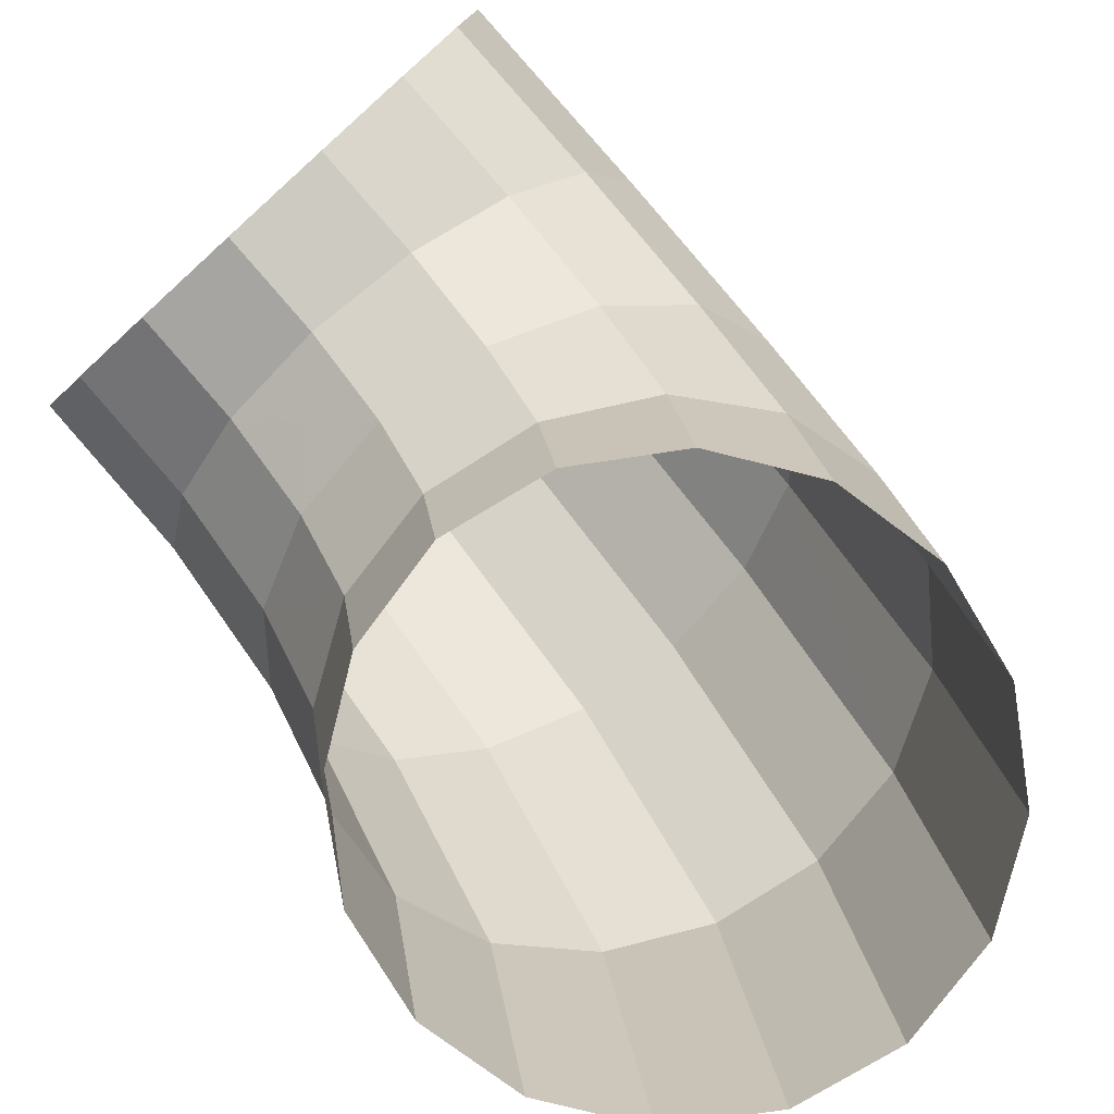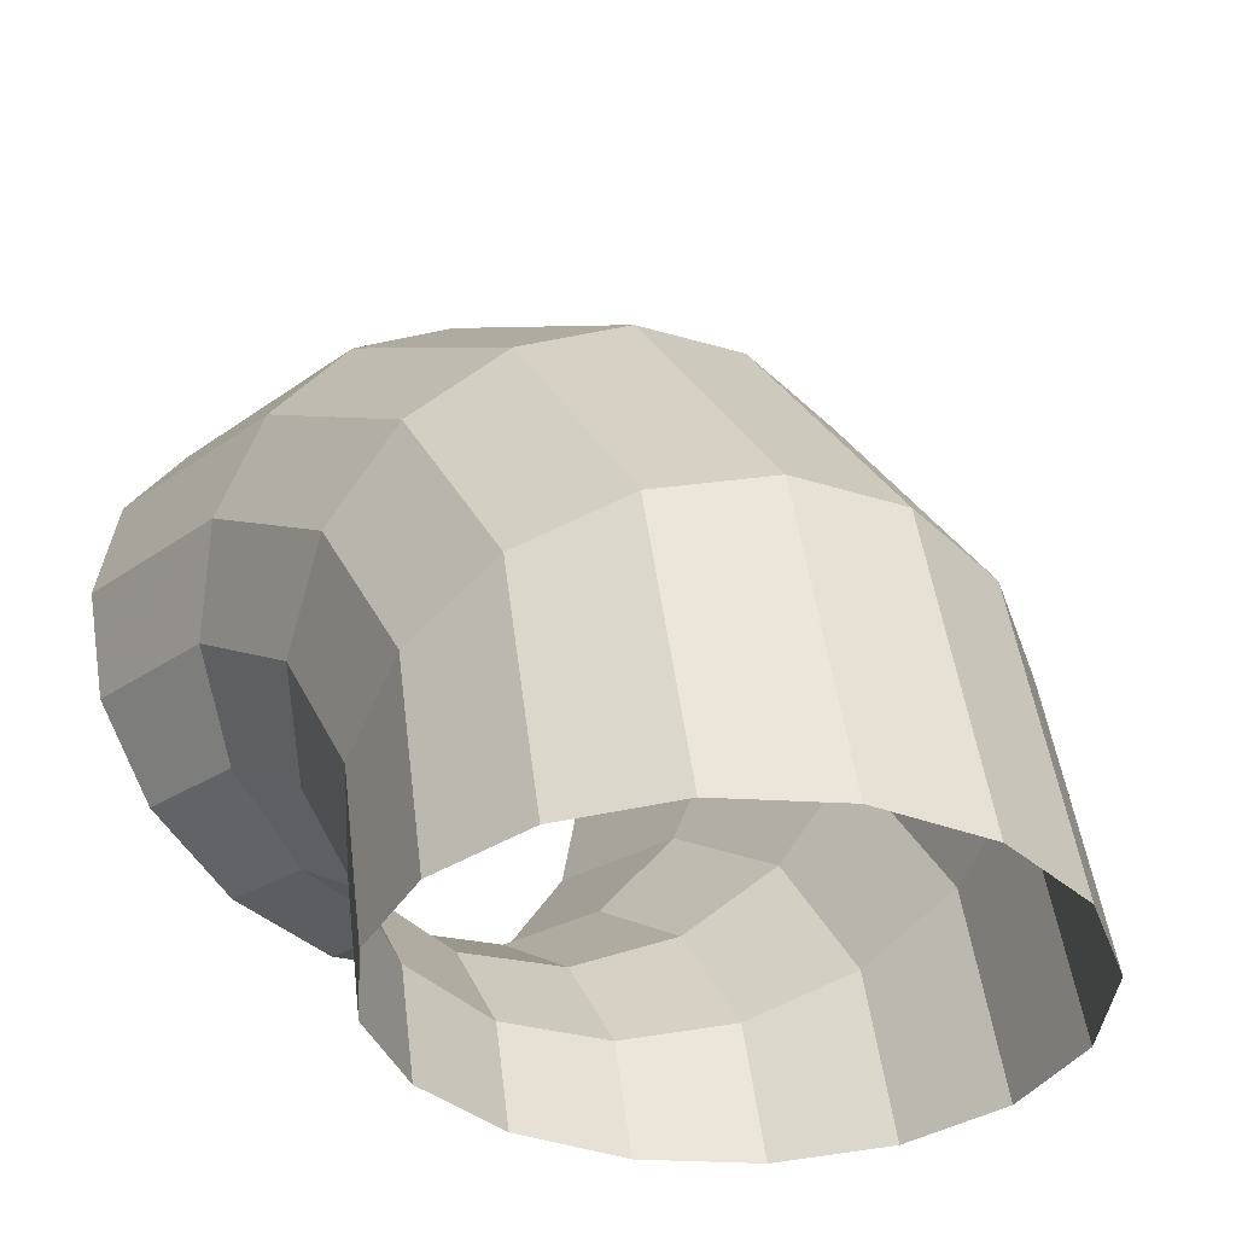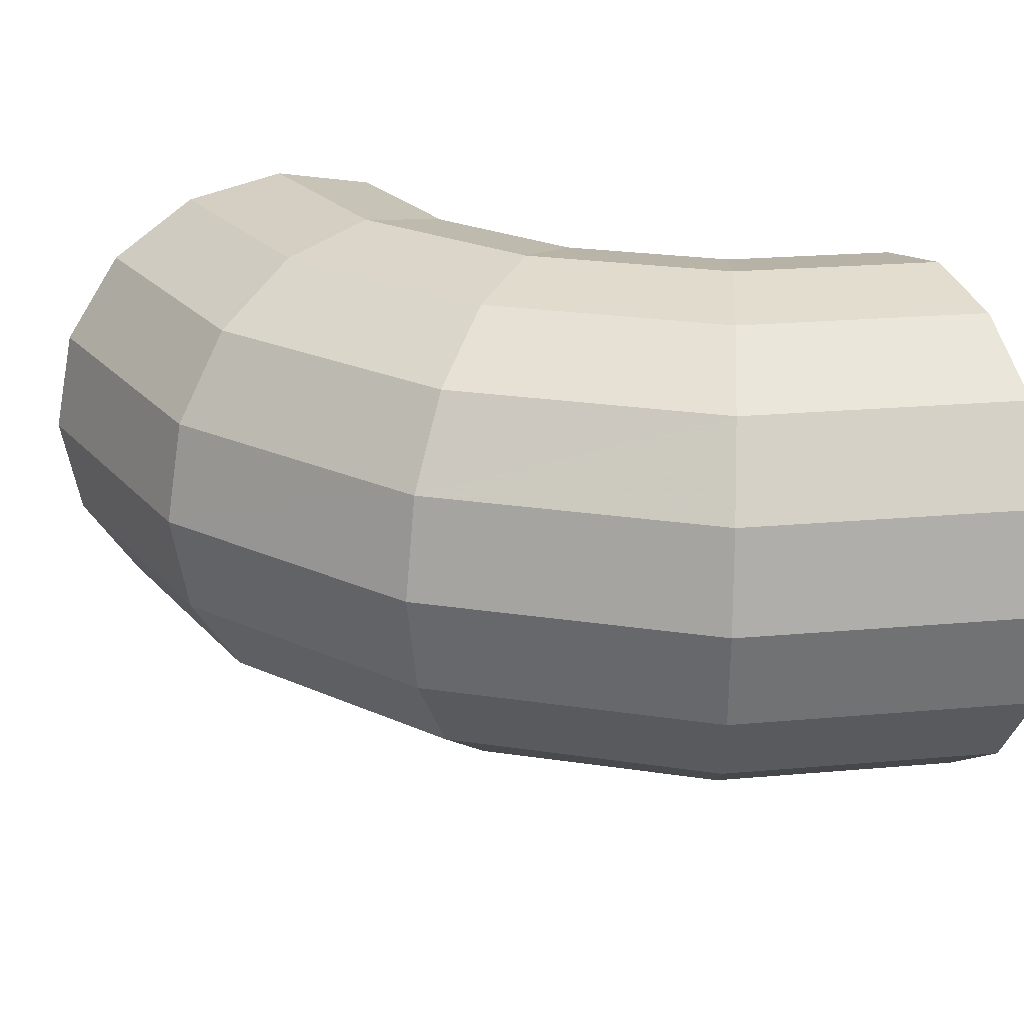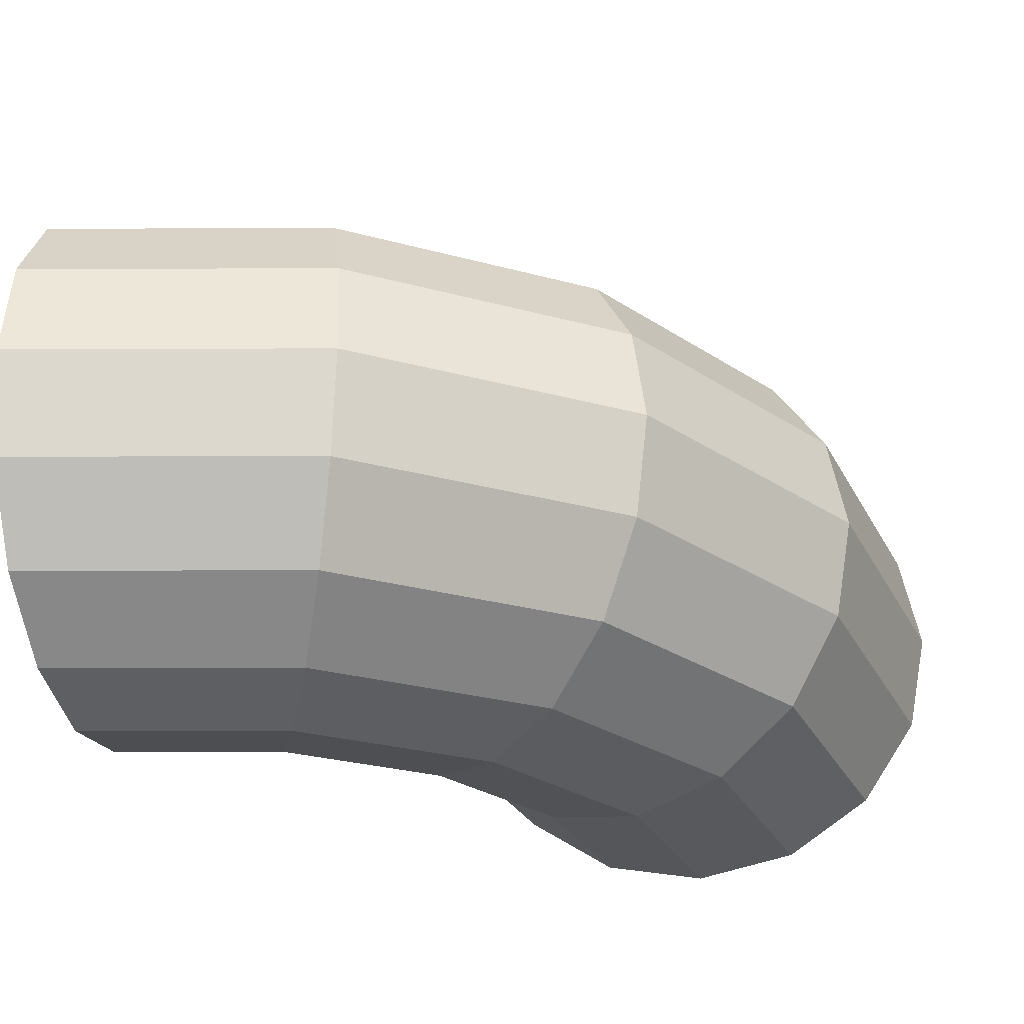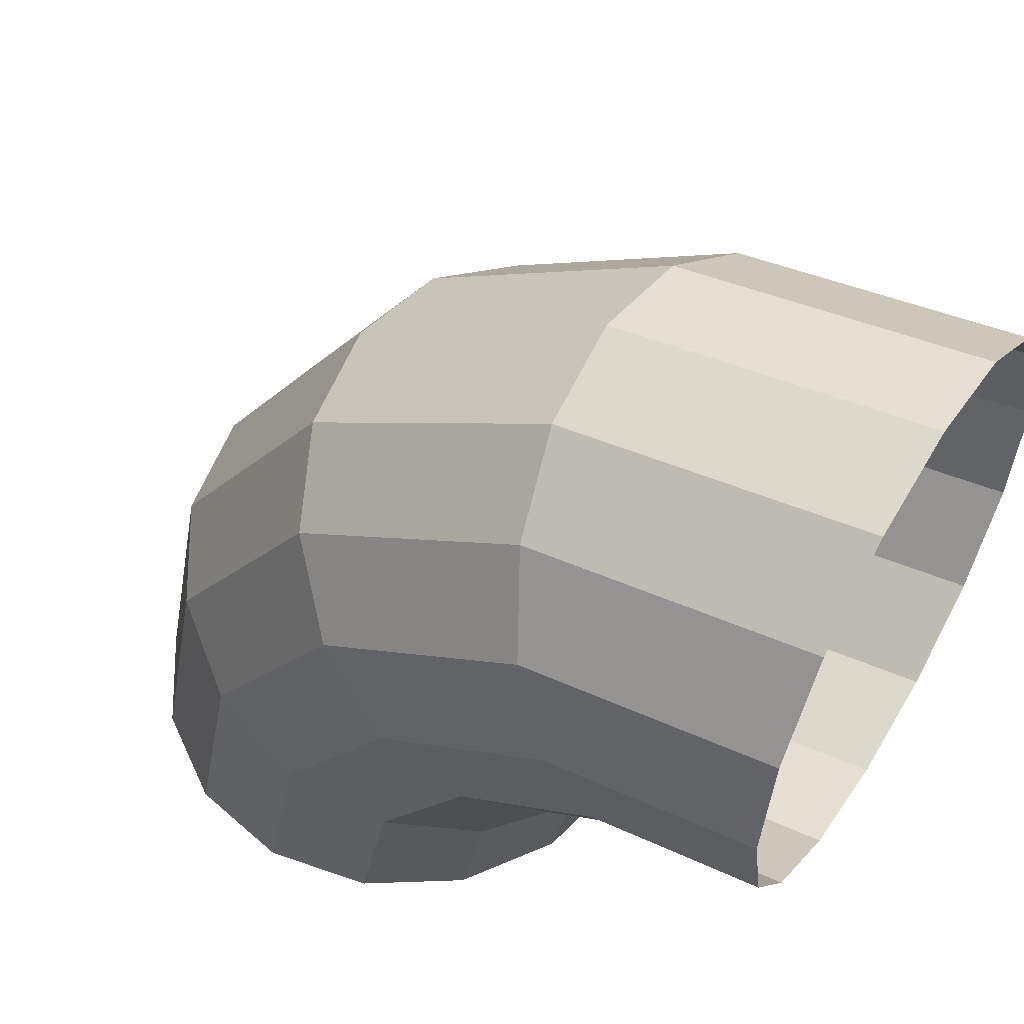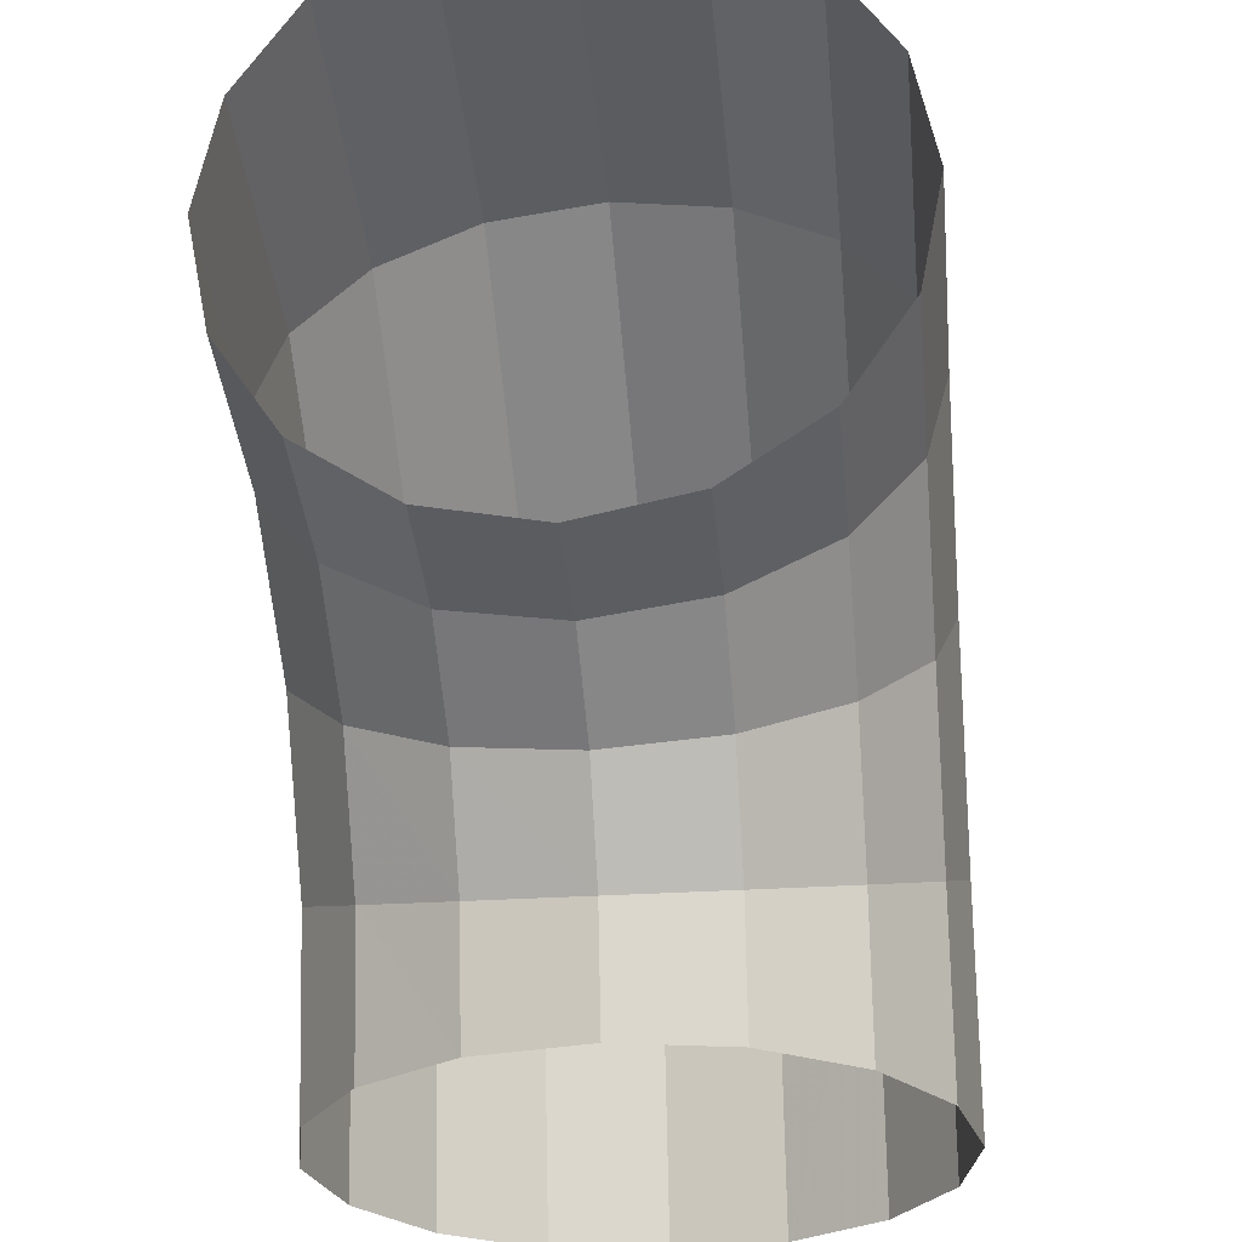
<metadata>
{"format":"obj","ext":"obj","renderer":"f3d","projection":"perspective","resolution":1024,"background":"white","views":[{"elev":-77.9,"azim":-47.8,"up":"+Z"},{"elev":-35.4,"azim":52.0,"up":"+Z"},{"elev":23.8,"azim":70.4,"up":"+Y"},{"elev":-28.5,"azim":11.5,"up":"+Y"},{"elev":54.3,"azim":-148.4,"up":"+Z"},{"elev":-27.4,"azim":-84.0,"up":"+Z"}]}
</metadata>
<code>
v 0.05 0.025 0
v 0.04619 0.025 0.01913
v 0.05504 0.0231 0.02279
v 0.05957 0.0231 0
v 0.05957 0.0231 0
v 0.05504 0.0231 0.02279
v 0.06252 0.01768 0.0259
v 0.06768 0.01768 0
v 0.06768 0.01768 0
v 0.06252 0.01768 0.0259
v 0.06753 0.00957 0.02797
v 0.0731 0.00957 0
v 0.0731 0.00957 0
v 0.06753 0.00957 0.02797
v 0.06929 0 0.02871
v 0.075 0 0
v 0.075 0 0
v 0.06929 0 0.02871
v 0.06753 -0.00957 0.02797
v 0.0731 -0.00957 0
v 0.0731 -0.00957 0
v 0.06753 -0.00957 0.02797
v 0.06252 -0.01768 0.0259
v 0.06768 -0.01768 0
v 0.06768 -0.01768 0
v 0.06252 -0.01768 0.0259
v 0.05504 -0.0231 0.02279
v 0.05957 -0.0231 0
v 0.05957 -0.0231 0
v 0.05504 -0.0231 0.02279
v 0.04619 -0.025 0.01913
v 0.05 -0.025 0
v 0.05 -0.025 0
v 0.04619 -0.025 0.01913
v 0.03735 -0.0231 0.01547
v 0.04043 -0.0231 0
v 0.04043 -0.0231 0
v 0.03735 -0.0231 0.01547
v 0.02986 -0.01768 0.01237
v 0.03232 -0.01768 0
v 0.03232 -0.01768 0
v 0.02986 -0.01768 0.01237
v 0.02485 -0.00957 0.0103
v 0.0269 -0.00957 0
v 0.0269 -0.00957 0
v 0.02485 -0.00957 0.0103
v 0.0231 0 0.00957
v 0.025 0 0
v 0.025 0 0
v 0.0231 0 0.00957
v 0.02485 0.00957 0.0103
v 0.0269 0.00957 0
v 0.0269 0.00957 0
v 0.02485 0.00957 0.0103
v 0.02986 0.01768 0.01237
v 0.03232 0.01768 0
v 0.03232 0.01768 0
v 0.02986 0.01768 0.01237
v 0.03735 0.0231 0.01547
v 0.04043 0.0231 0
v 0.04043 0.0231 0
v 0.03735 0.0231 0.01547
v 0.04619 0.025 0.01913
v 0.05 0.025 0
v 0.04619 0.025 0.01913
v 0.03535 0.025 0.03535
v 0.04212 0.0231 0.04212
v 0.05504 0.0231 0.02279
v 0.05504 0.0231 0.02279
v 0.04212 0.0231 0.04212
v 0.04786 0.01768 0.04786
v 0.06252 0.01768 0.0259
v 0.06252 0.01768 0.0259
v 0.04786 0.01768 0.04786
v 0.05169 0.00957 0.05169
v 0.06753 0.00957 0.02797
v 0.06753 0.00957 0.02797
v 0.05169 0.00957 0.05169
v 0.05303 0 0.05303
v 0.06929 0 0.02871
v 0.06929 0 0.02871
v 0.05303 0 0.05303
v 0.05169 -0.00957 0.05169
v 0.06753 -0.00957 0.02797
v 0.06753 -0.00957 0.02797
v 0.05169 -0.00957 0.05169
v 0.04786 -0.01768 0.04786
v 0.06252 -0.01768 0.0259
v 0.06252 -0.01768 0.0259
v 0.04786 -0.01768 0.04786
v 0.04212 -0.0231 0.04212
v 0.05504 -0.0231 0.02279
v 0.05504 -0.0231 0.02279
v 0.04212 -0.0231 0.04212
v 0.03535 -0.025 0.03535
v 0.04619 -0.025 0.01913
v 0.04619 -0.025 0.01913
v 0.03535 -0.025 0.03535
v 0.02859 -0.0231 0.02859
v 0.03735 -0.0231 0.01547
v 0.03735 -0.0231 0.01547
v 0.02859 -0.0231 0.02859
v 0.02286 -0.01768 0.02286
v 0.02986 -0.01768 0.01237
v 0.02986 -0.01768 0.01237
v 0.02286 -0.01768 0.02286
v 0.01903 -0.00957 0.01903
v 0.02485 -0.00957 0.0103
v 0.02485 -0.00957 0.0103
v 0.01903 -0.00957 0.01903
v 0.01768 0 0.01768
v 0.0231 0 0.00957
v 0.0231 0 0.00957
v 0.01768 0 0.01768
v 0.01903 0.00957 0.01903
v 0.02485 0.00957 0.0103
v 0.02485 0.00957 0.0103
v 0.01903 0.00957 0.01903
v 0.02286 0.01768 0.02286
v 0.02986 0.01768 0.01237
v 0.02986 0.01768 0.01237
v 0.02286 0.01768 0.02286
v 0.02859 0.0231 0.02859
v 0.03735 0.0231 0.01547
v 0.03735 0.0231 0.01547
v 0.02859 0.0231 0.02859
v 0.03535 0.025 0.03535
v 0.04619 0.025 0.01913
v 0.03535 0.025 0.03535
v 0.01913 0.025 0.04619
v 0.02279 0.0231 0.05504
v 0.04212 0.0231 0.04212
v 0.04212 0.0231 0.04212
v 0.02279 0.0231 0.05504
v 0.0259 0.01768 0.06252
v 0.04786 0.01768 0.04786
v 0.04786 0.01768 0.04786
v 0.0259 0.01768 0.06252
v 0.02797 0.00957 0.06753
v 0.05169 0.00957 0.05169
v 0.05169 0.00957 0.05169
v 0.02797 0.00957 0.06753
v 0.02871 0 0.06929
v 0.05303 0 0.05303
v 0.05303 0 0.05303
v 0.02871 0 0.06929
v 0.02797 -0.00957 0.06753
v 0.05169 -0.00957 0.05169
v 0.05169 -0.00957 0.05169
v 0.02797 -0.00957 0.06753
v 0.0259 -0.01768 0.06252
v 0.04786 -0.01768 0.04786
v 0.04786 -0.01768 0.04786
v 0.0259 -0.01768 0.06252
v 0.02279 -0.0231 0.05504
v 0.04212 -0.0231 0.04212
v 0.04212 -0.0231 0.04212
v 0.02279 -0.0231 0.05504
v 0.01913 -0.025 0.04619
v 0.03535 -0.025 0.03535
v 0.03535 -0.025 0.03535
v 0.01913 -0.025 0.04619
v 0.01547 -0.0231 0.03735
v 0.02859 -0.0231 0.02859
v 0.02859 -0.0231 0.02859
v 0.01547 -0.0231 0.03735
v 0.01237 -0.01768 0.02986
v 0.02286 -0.01768 0.02286
v 0.02286 -0.01768 0.02286
v 0.01237 -0.01768 0.02986
v 0.0103 -0.00957 0.02485
v 0.01903 -0.00957 0.01903
v 0.01903 -0.00957 0.01903
v 0.0103 -0.00957 0.02485
v 0.00957 0 0.0231
v 0.01768 0 0.01768
v 0.01768 0 0.01768
v 0.00957 0 0.0231
v 0.0103 0.00957 0.02485
v 0.01903 0.00957 0.01903
v 0.01903 0.00957 0.01903
v 0.0103 0.00957 0.02485
v 0.01237 0.01768 0.02986
v 0.02286 0.01768 0.02286
v 0.02286 0.01768 0.02286
v 0.01237 0.01768 0.02986
v 0.01547 0.0231 0.03735
v 0.02859 0.0231 0.02859
v 0.02859 0.0231 0.02859
v 0.01547 0.0231 0.03735
v 0.01913 0.025 0.04619
v 0.03535 0.025 0.03535
v 0.01913 0.025 0.04619
v 0 0.025 0.05
v 0 0.0231 0.05957
v 0.02279 0.0231 0.05504
v 0.02279 0.0231 0.05504
v 0 0.0231 0.05957
v 0 0.01768 0.06768
v 0.0259 0.01768 0.06252
v 0.0259 0.01768 0.06252
v 0 0.01768 0.06768
v 0 0.00957 0.0731
v 0.02797 0.00957 0.06753
v 0.02797 0.00957 0.06753
v 0 0.00957 0.0731
v 0 0 0.075
v 0.02871 0 0.06929
v 0.02871 0 0.06929
v 0 0 0.075
v 0 -0.00957 0.0731
v 0.02797 -0.00957 0.06753
v 0.02797 -0.00957 0.06753
v 0 -0.00957 0.0731
v 0 -0.01768 0.06768
v 0.0259 -0.01768 0.06252
v 0.0259 -0.01768 0.06252
v 0 -0.01768 0.06768
v 0 -0.0231 0.05957
v 0.02279 -0.0231 0.05504
v 0.02279 -0.0231 0.05504
v 0 -0.0231 0.05957
v 0 -0.025 0.05
v 0.01913 -0.025 0.04619
v 0.01913 -0.025 0.04619
v 0 -0.025 0.05
v 0 -0.0231 0.04043
v 0.01547 -0.0231 0.03735
v 0.01547 -0.0231 0.03735
v 0 -0.0231 0.04043
v 0 -0.01768 0.03232
v 0.01237 -0.01768 0.02986
v 0.01237 -0.01768 0.02986
v 0 -0.01768 0.03232
v 0 -0.00957 0.0269
v 0.0103 -0.00957 0.02485
v 0.0103 -0.00957 0.02485
v 0 -0.00957 0.0269
v 0 0 0.025
v 0.00957 0 0.0231
v 0.00957 0 0.0231
v 0 0 0.025
v 0 0.00957 0.0269
v 0.0103 0.00957 0.02485
v 0.0103 0.00957 0.02485
v 0 0.00957 0.0269
v 0 0.01768 0.03232
v 0.01237 0.01768 0.02986
v 0.01237 0.01768 0.02986
v 0 0.01768 0.03232
v 0 0.0231 0.04043
v 0.01547 0.0231 0.03735
v 0.01547 0.0231 0.03735
v 0 0.0231 0.04043
v 0 0.025 0.05
v 0.01913 0.025 0.04619
g mesh51443
f 1 2 3
f 3 4 1
f 5 6 7
f 7 8 5
f 9 10 11
f 11 12 9
f 13 14 15
f 15 16 13
f 17 18 19
f 19 20 17
f 21 22 23
f 23 24 21
f 25 26 27
f 27 28 25
f 29 30 31
f 31 32 29
f 33 34 35
f 35 36 33
f 37 38 39
f 39 40 37
f 41 42 43
f 43 44 41
f 45 46 47
f 47 48 45
f 49 50 51
f 51 52 49
f 53 54 55
f 55 56 53
f 57 58 59
f 59 60 57
f 61 62 63
f 63 64 61
f 65 66 67
f 67 68 65
f 69 70 71
f 71 72 69
f 73 74 75
f 75 76 73
f 77 78 79
f 79 80 77
f 81 82 83
f 83 84 81
f 85 86 87
f 87 88 85
f 89 90 91
f 91 92 89
f 93 94 95
f 95 96 93
f 97 98 99
f 99 100 97
f 101 102 103
f 103 104 101
f 105 106 107
f 107 108 105
f 109 110 111
f 111 112 109
f 113 114 115
f 115 116 113
f 117 118 119
f 119 120 117
f 121 122 123
f 123 124 121
f 125 126 127
f 127 128 125
f 129 130 131
f 131 132 129
f 133 134 135
f 135 136 133
f 137 138 139
f 139 140 137
f 141 142 143
f 143 144 141
f 145 146 147
f 147 148 145
f 149 150 151
f 151 152 149
f 153 154 155
f 155 156 153
f 157 158 159
f 159 160 157
f 161 162 163
f 163 164 161
f 165 166 167
f 167 168 165
f 169 170 171
f 171 172 169
f 173 174 175
f 175 176 173
f 177 178 179
f 179 180 177
f 181 182 183
f 183 184 181
f 185 186 187
f 187 188 185
f 189 190 191
f 191 192 189
f 193 194 195
f 195 196 193
f 197 198 199
f 199 200 197
f 201 202 203
f 203 204 201
f 205 206 207
f 207 208 205
f 209 210 211
f 211 212 209
f 213 214 215
f 215 216 213
f 217 218 219
f 219 220 217
f 221 222 223
f 223 224 221
f 225 226 227
f 227 228 225
f 229 230 231
f 231 232 229
f 233 234 235
f 235 236 233
f 237 238 239
f 239 240 237
f 241 242 243
f 243 244 241
f 245 246 247
f 247 248 245
f 249 250 251
f 251 252 249
f 253 254 255
f 255 256 253

</code>
